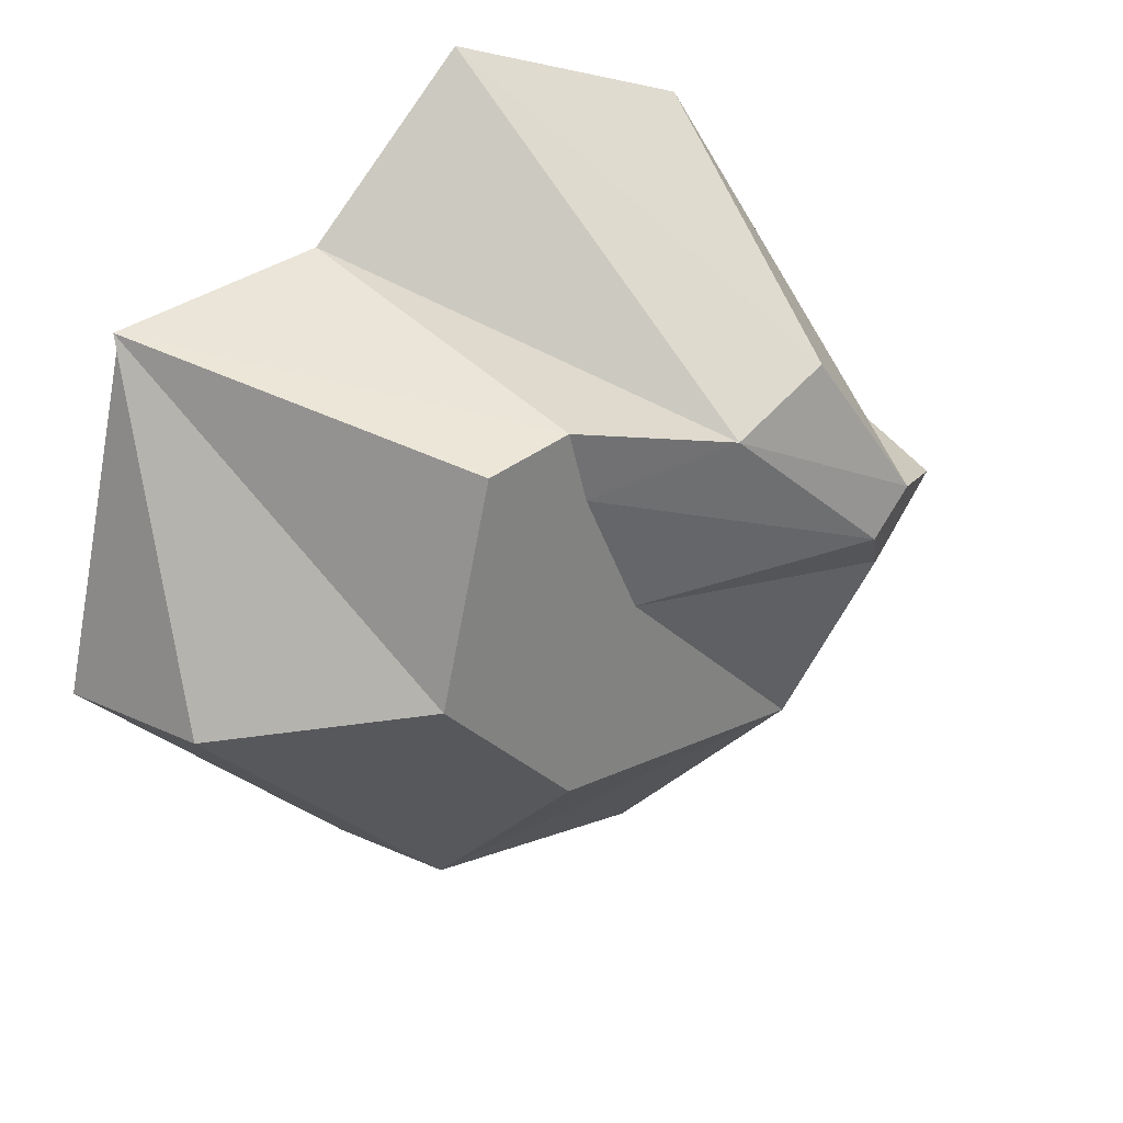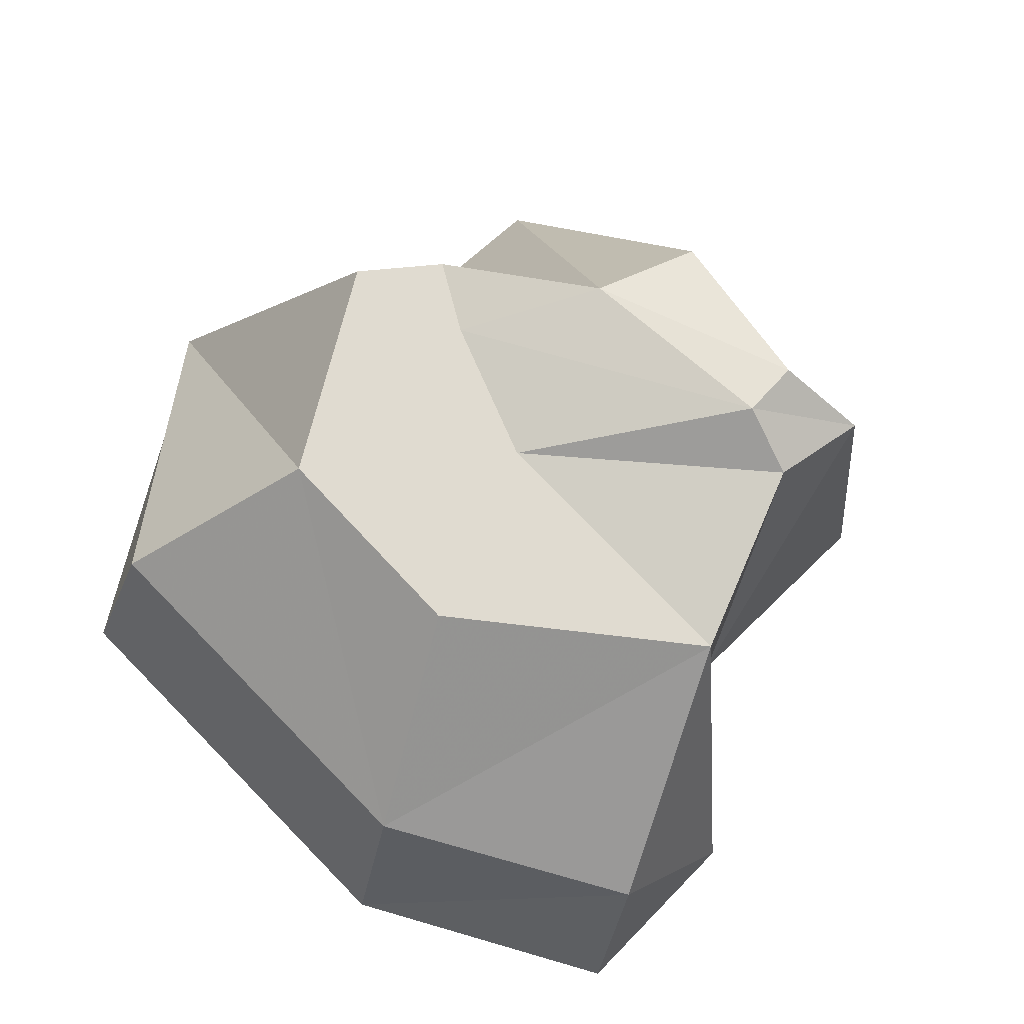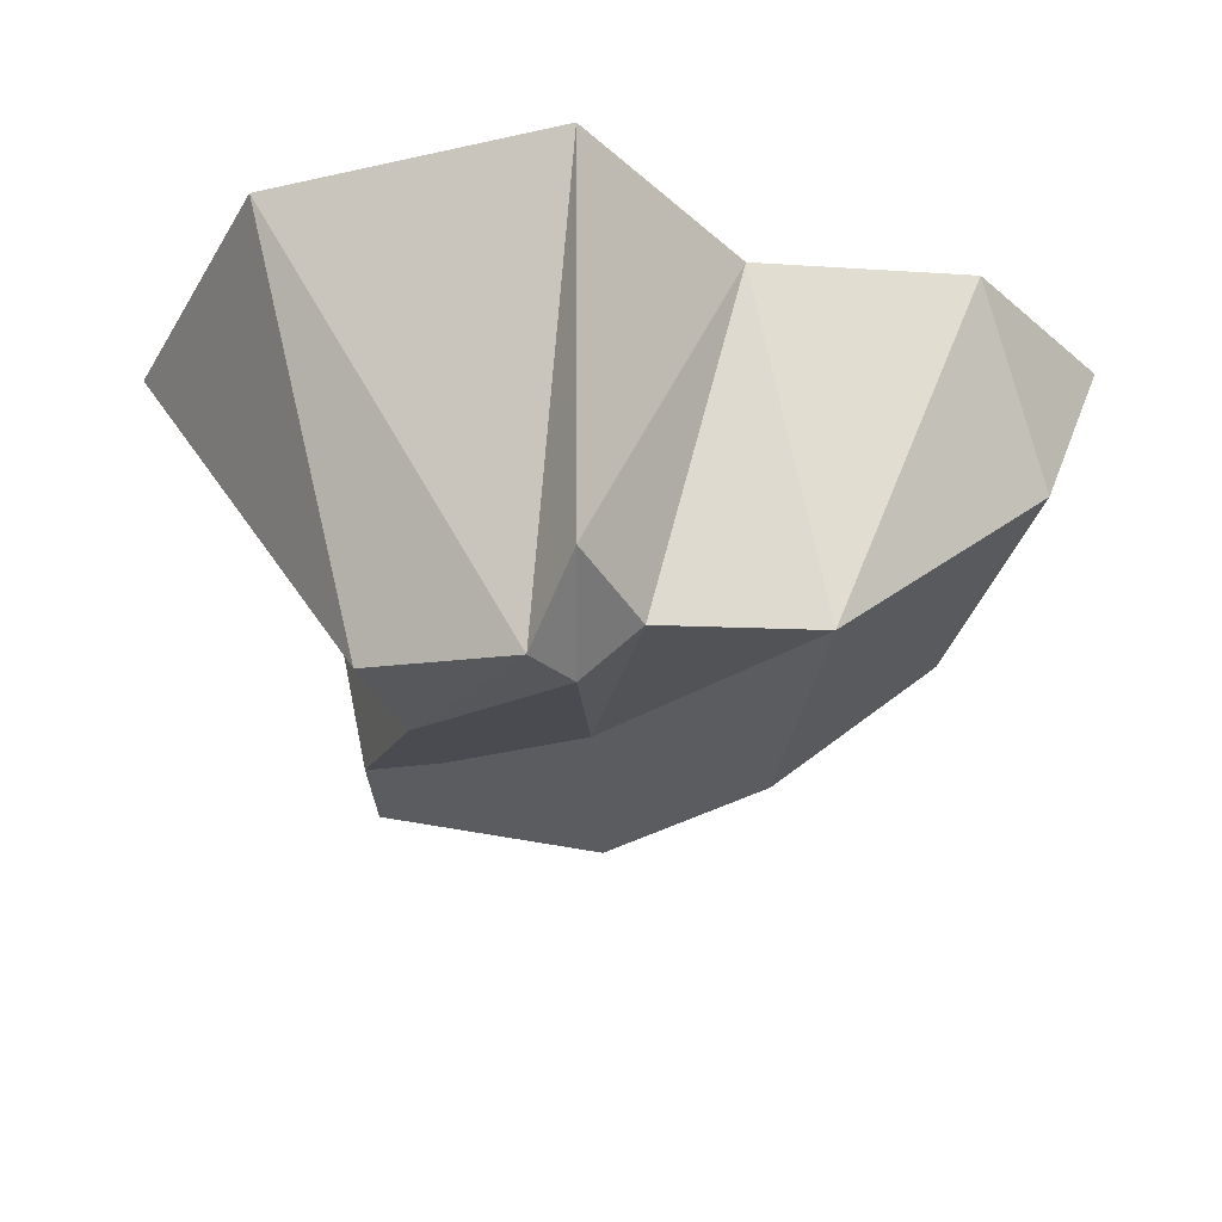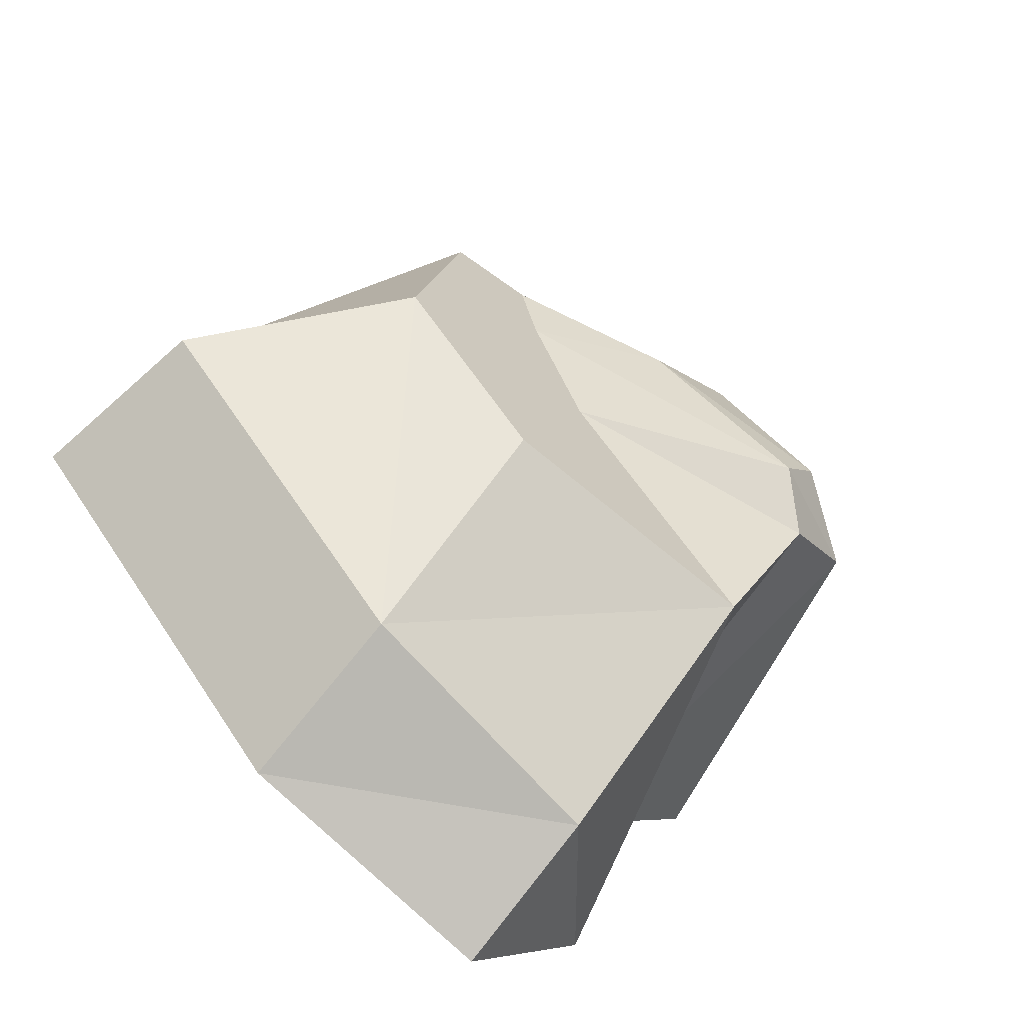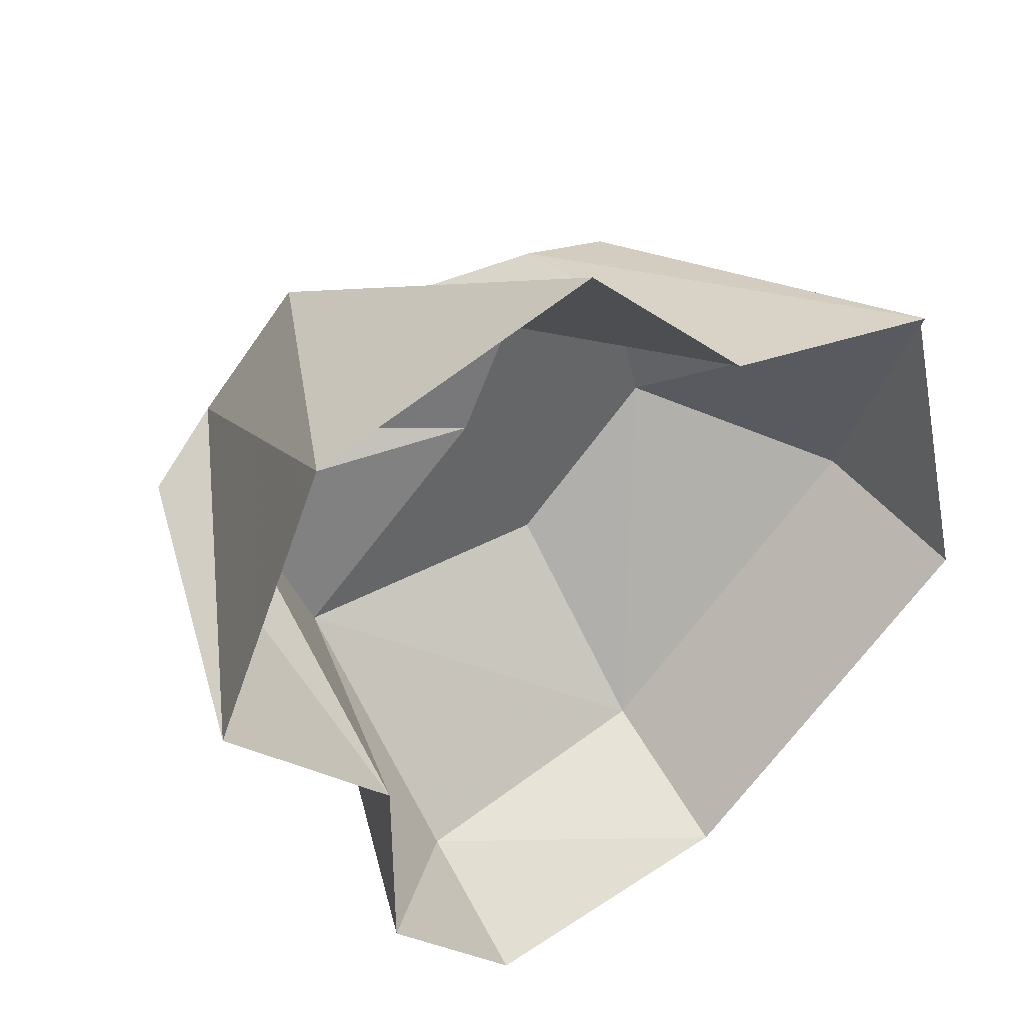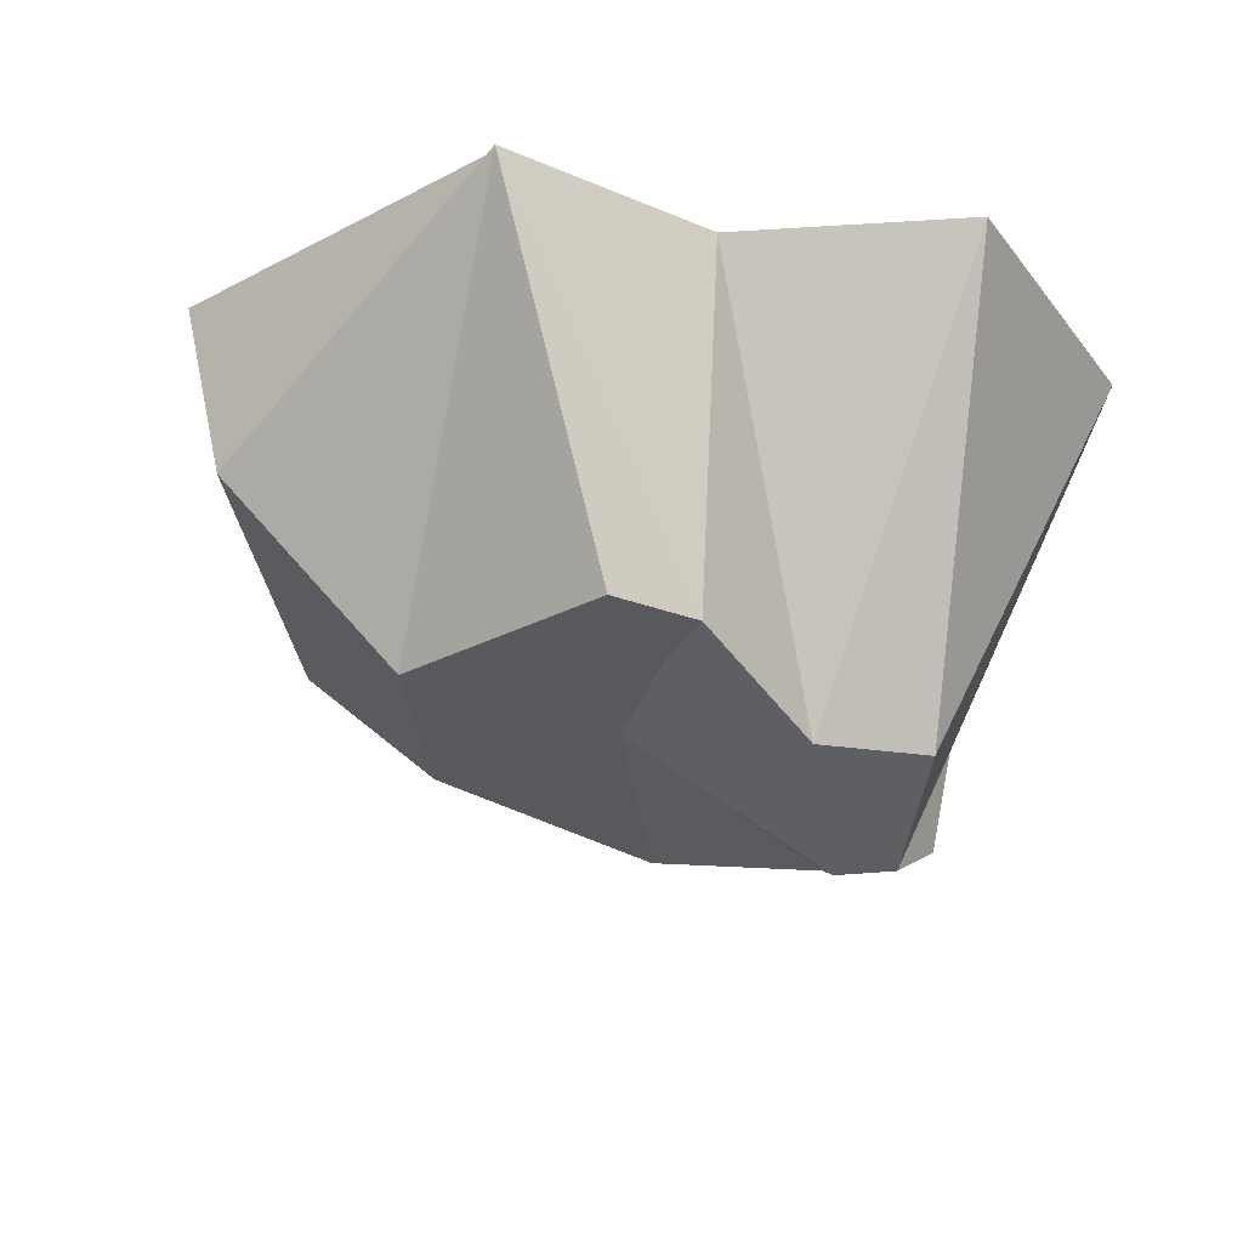
<metadata>
{"format":"obj","ext":"obj","renderer":"f3d","projection":"perspective","resolution":1024,"background":"white","views":[{"elev":30.4,"azim":-38.1,"up":"+Z"},{"elev":-19.6,"azim":-8.7,"up":"+Z"},{"elev":-33.6,"azim":85.1,"up":"+Y"},{"elev":-63.2,"azim":-39.7,"up":"+Z"},{"elev":41.3,"azim":150.6,"up":"+Z"},{"elev":-29.3,"azim":-38.7,"up":"+Y"}]}
</metadata>
<code>
o object/sand
v -34 -36 -79
v -89 -36 -24
v -95 0 -29
v -35 0 -89
v 19 -31 -91
v 29 -70 -47
v -27 -70 -43
v -56 -70 -13
v -79 0 44
v -45 -70 32
v -27 -70 35
v -34 0 49
v 5 -80 27
v 0 0 82
v 25 -80 37
v 56 0 60
v 43 -87 8
v 79 0 3
v 60 -76 1
v 45 0 -31
v 43 -80 -12
v 45 0 -75
v 18 0 -103
v -78 0 43
v -11 -70 -7
v 35 -87 -1
v -23 -70 20
f 1 2 3
f 1 3 4
f 1 4 5
f 1 5 6
f 1 6 7
f 1 7 8
f 1 8 2
f 2 8 9
f 9 8 10
f 9 10 11
f 9 11 12
f 12 11 13
f 12 13 14
f 14 13 15
f 14 15 16
f 16 15 17
f 16 17 18
f 18 17 19
f 18 19 20
f 20 19 21
f 20 21 6
f 20 6 22
f 22 6 5
f 22 5 23
f 23 5 4
f 24 3 2
f 25 6 21
f 25 21 26
f 25 26 27
f 25 27 8
f 25 8 7
f 25 7 6
f 27 26 13
f 27 13 11
f 27 11 10
f 27 10 8
f 13 26 17
f 13 17 15
f 26 21 19
f 26 19 17

</code>
